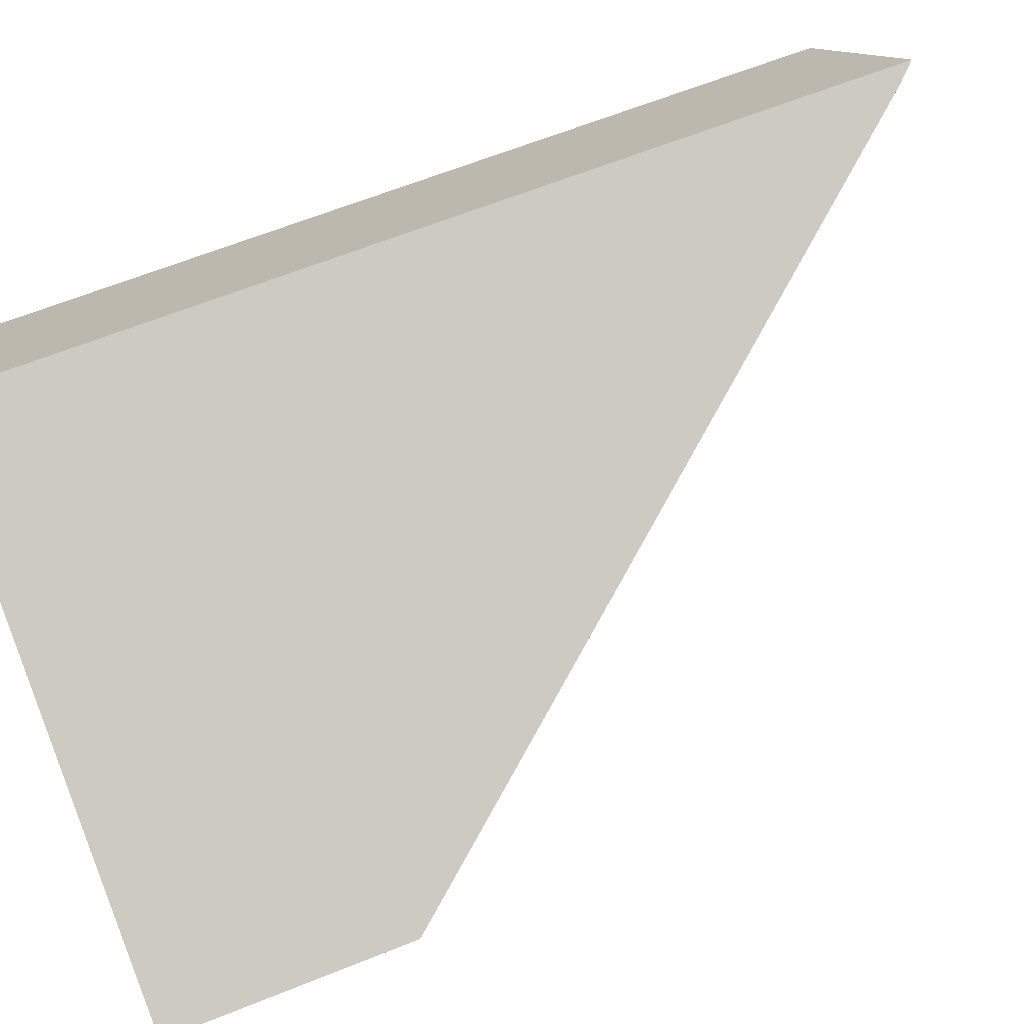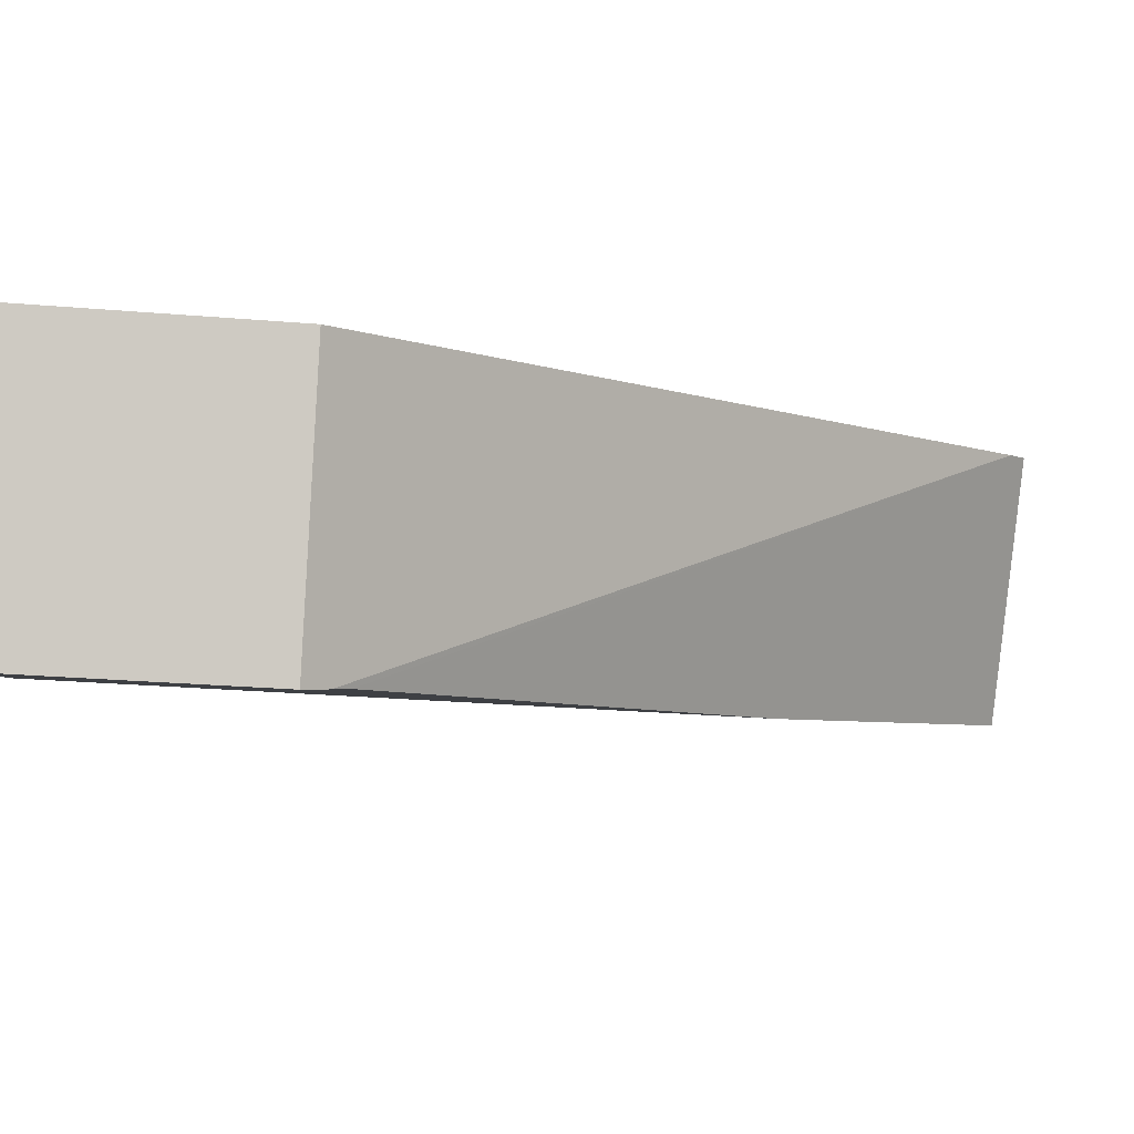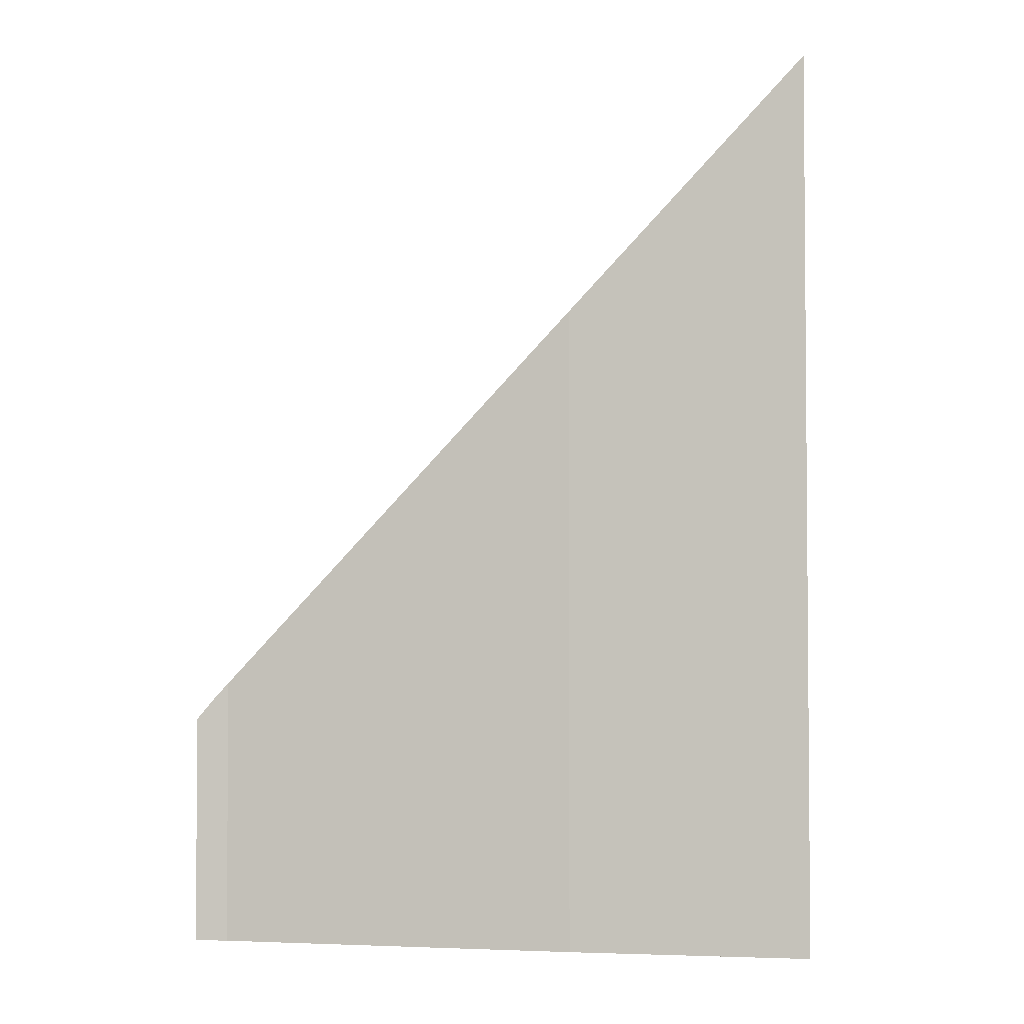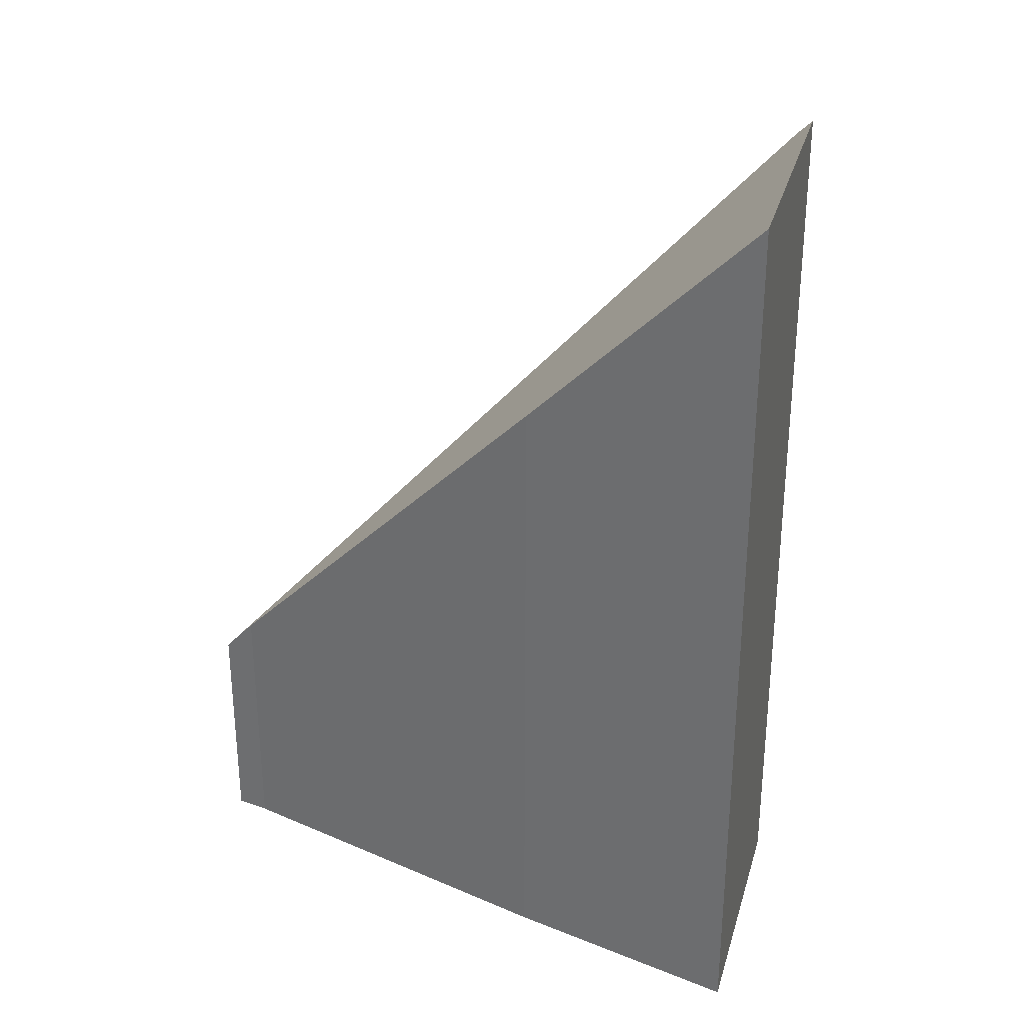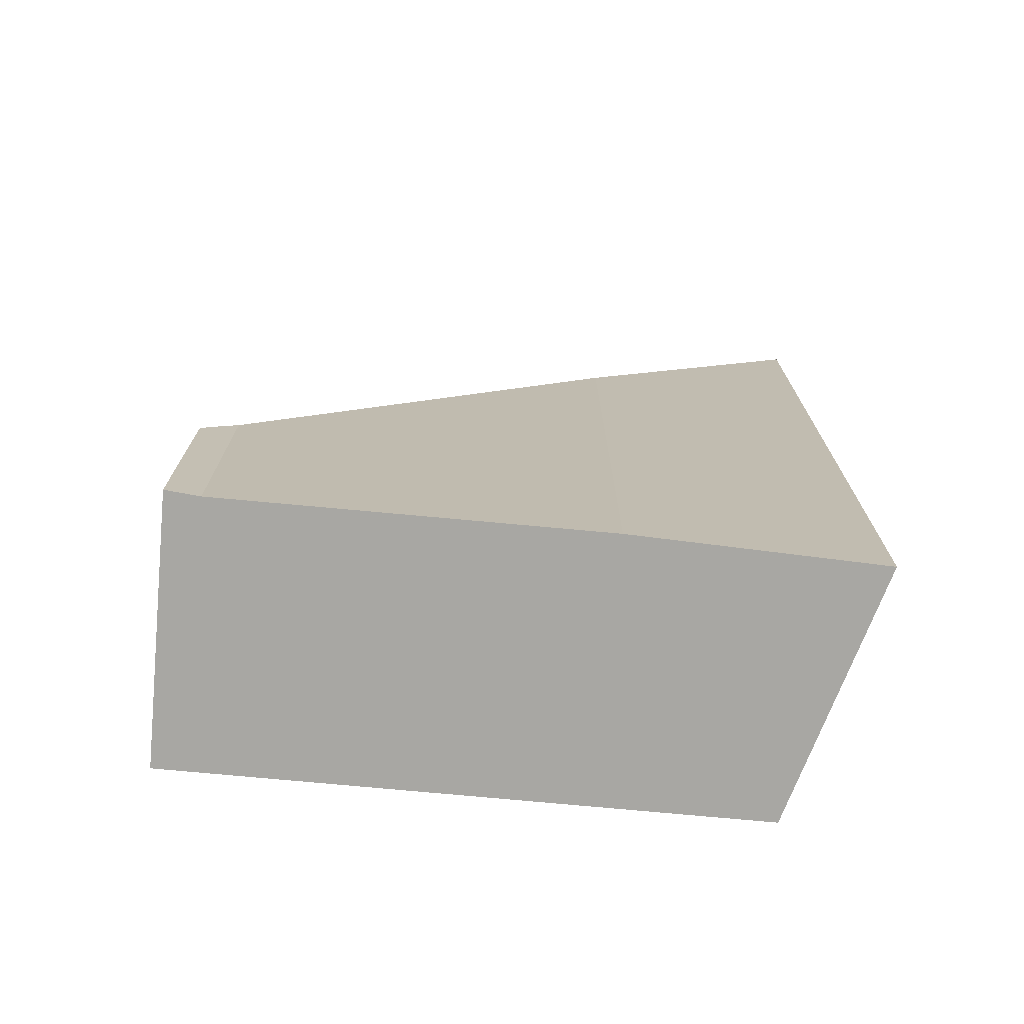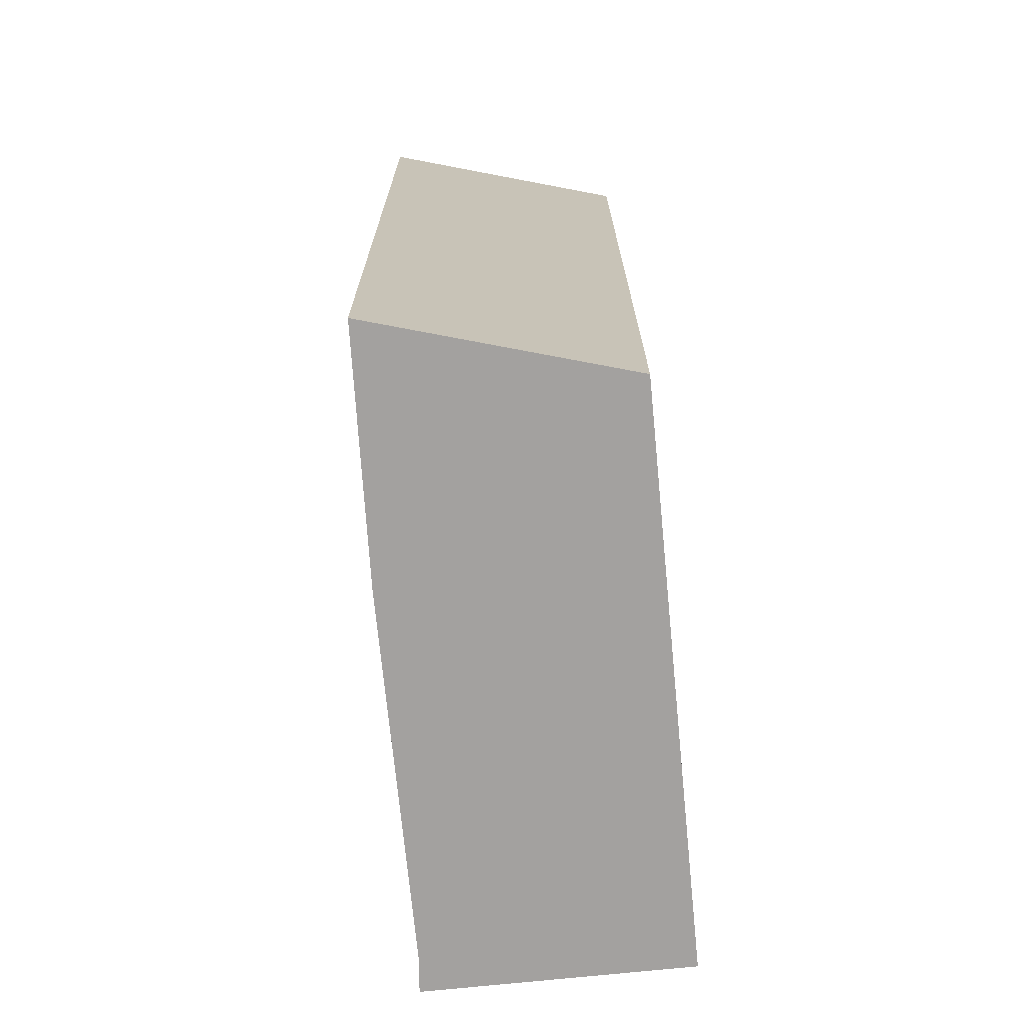
<metadata>
{"format":"obj","ext":"obj","renderer":"f3d","projection":"perspective","resolution":1024,"background":"white","views":[{"elev":64.9,"azim":68.1,"up":"+Z"},{"elev":-26.6,"azim":82.5,"up":"+Z"},{"elev":-3.2,"azim":-143.7,"up":"+Y"},{"elev":31.8,"azim":-125.3,"up":"+Y"},{"elev":-74.5,"azim":-162.1,"up":"+Y"},{"elev":-72.3,"azim":-61.2,"up":"+Y"}]}
</metadata>
<code>
v  8.061 3.602 -3.591
v  9.729 3.28 -0.333
v  8.3 3.28 -3.72
v  2.563 12.59 2.743
v  7.883 3.818 -3.495
v  3.102 9.235 -1.449
v  0 12.83 7.859e-16
v  2.346 12.83 2.836
v  7.883 2.14e-16 -3.495
v  8.3 2.278e-16 -3.72
v  8.061 2.199e-16 -3.591
v  3.102 8.873e-17 -1.449
v  0 0 0
v  2.346 -1.737e-16 2.836
v  9.729 2.039e-17 -0.333
v  2.563 -1.68e-16 2.743
g defaultobject
f 1 2 3
f 2 1 4
f 5 4 1
f 4 5 6
f 4 6 7
f 4 7 8
f 1 9 5
f 9 1 3
f 9 3 10
f 9 10 11
f 5 12 6
f 12 5 9
f 6 13 7
f 13 6 12
f 13 8 7
f 8 13 14
f 14 4 8
f 4 14 2
f 2 14 15
f 15 14 16
f 15 3 2
f 3 15 10
f 12 14 13
f 14 12 16
f 16 12 15
f 15 12 9
f 15 9 11
f 15 11 10

</code>
